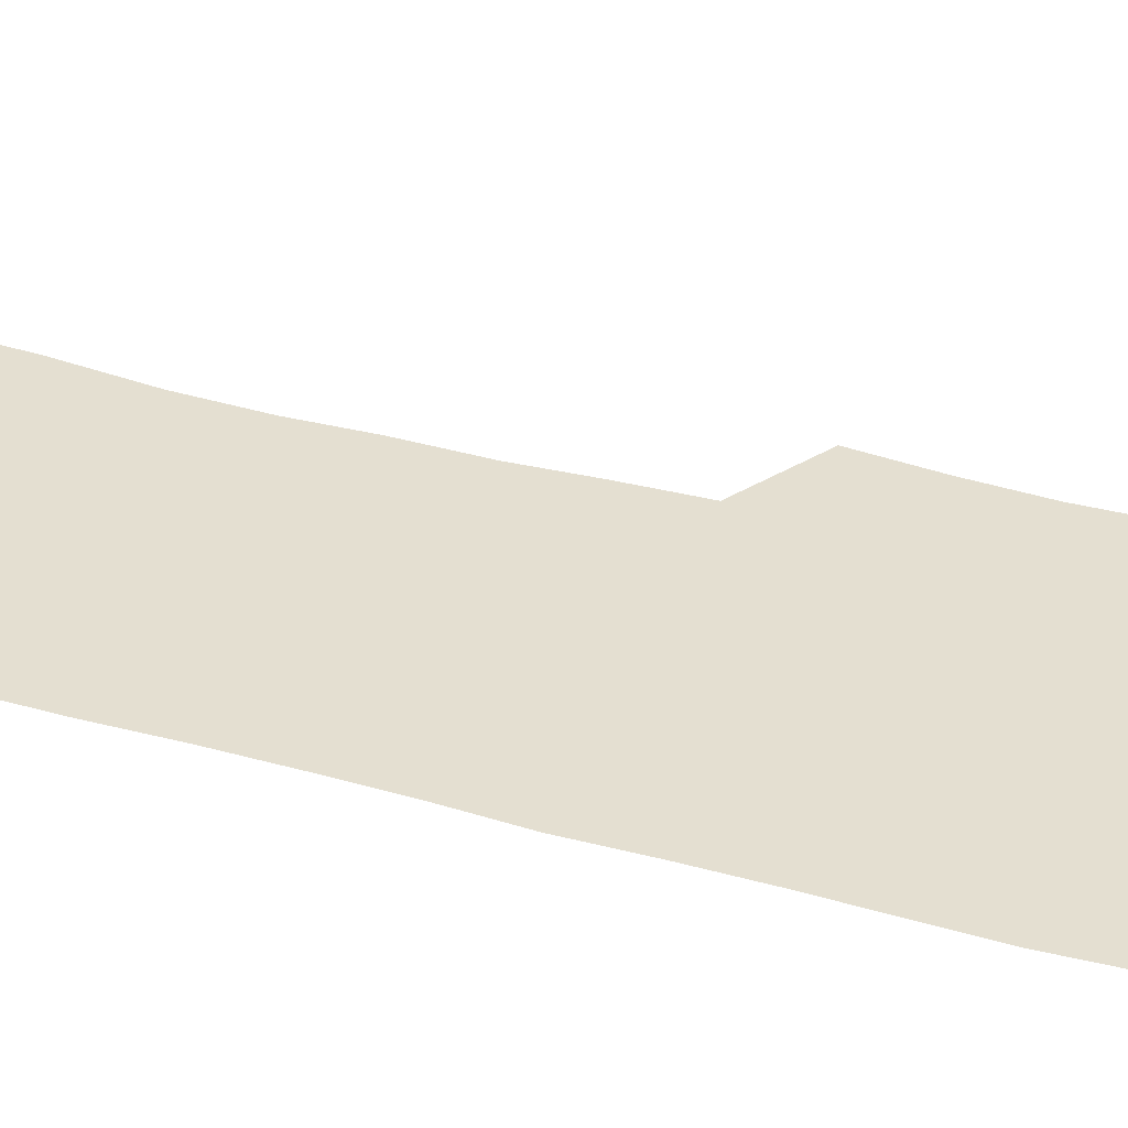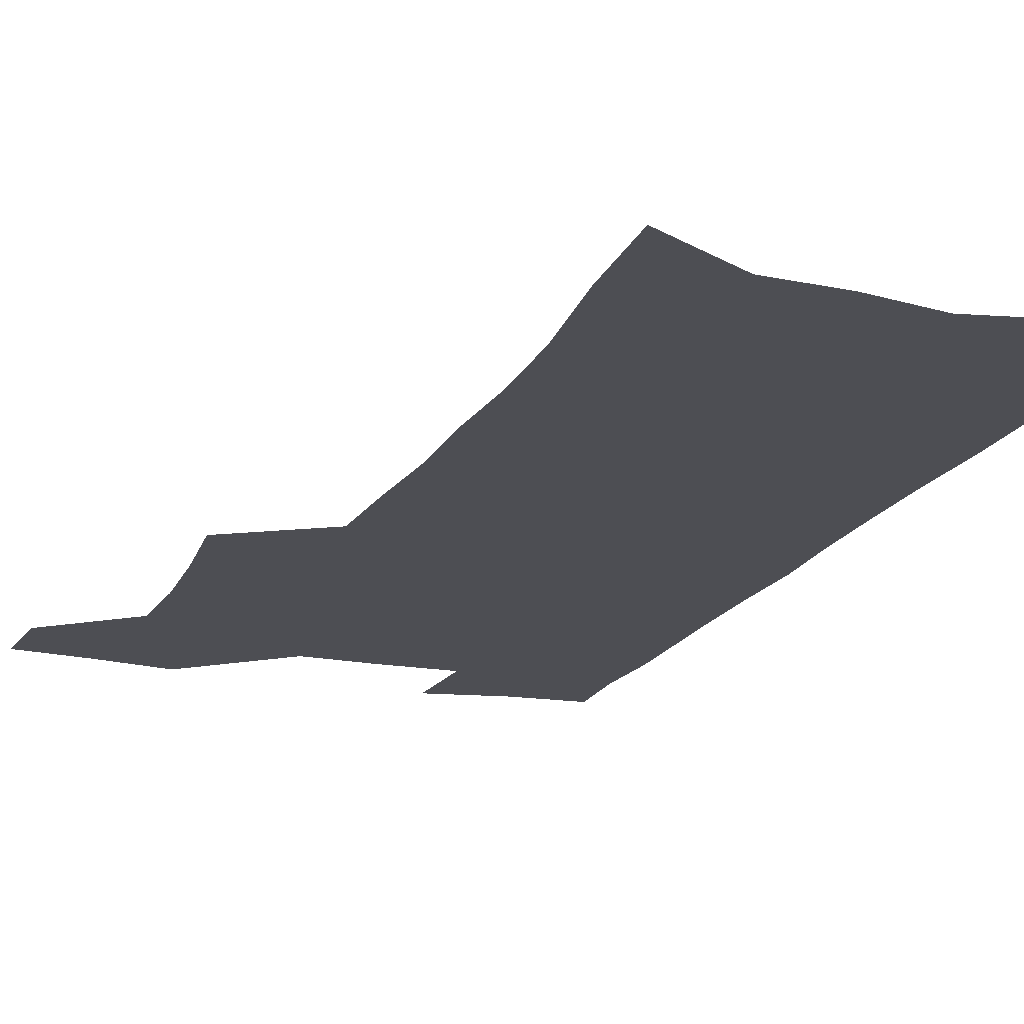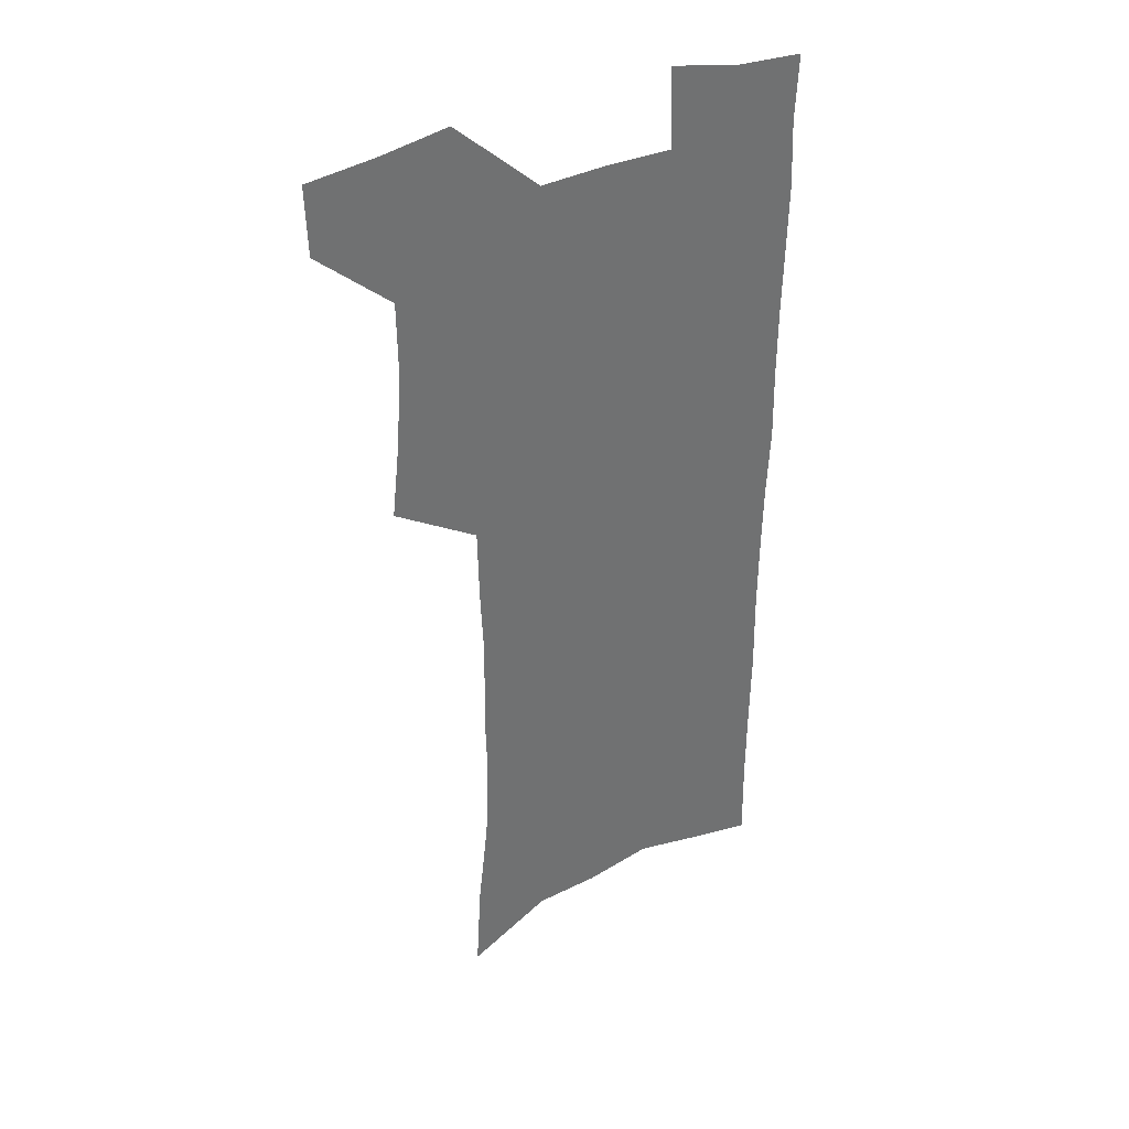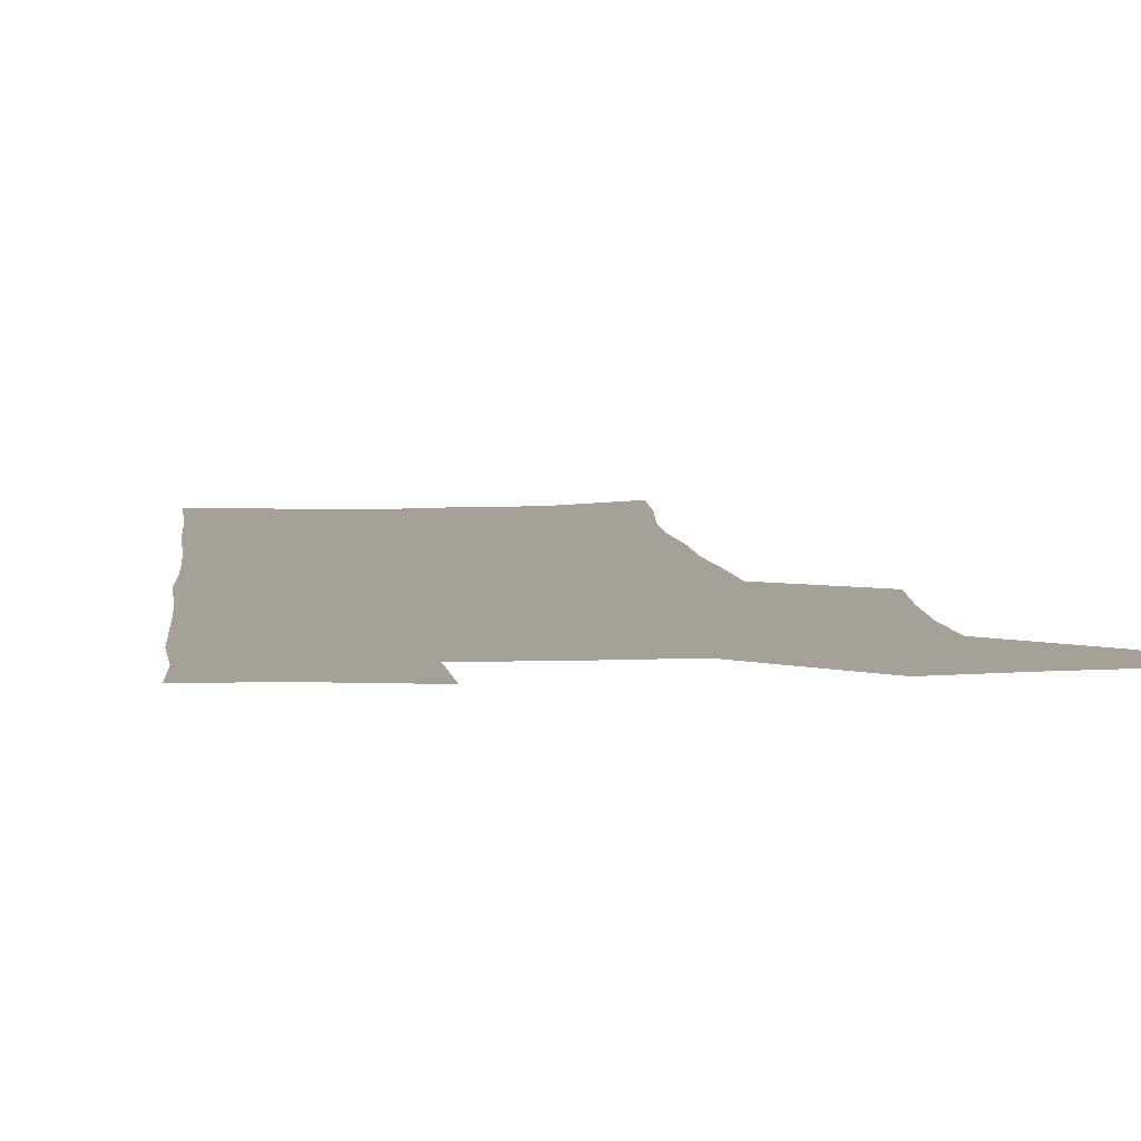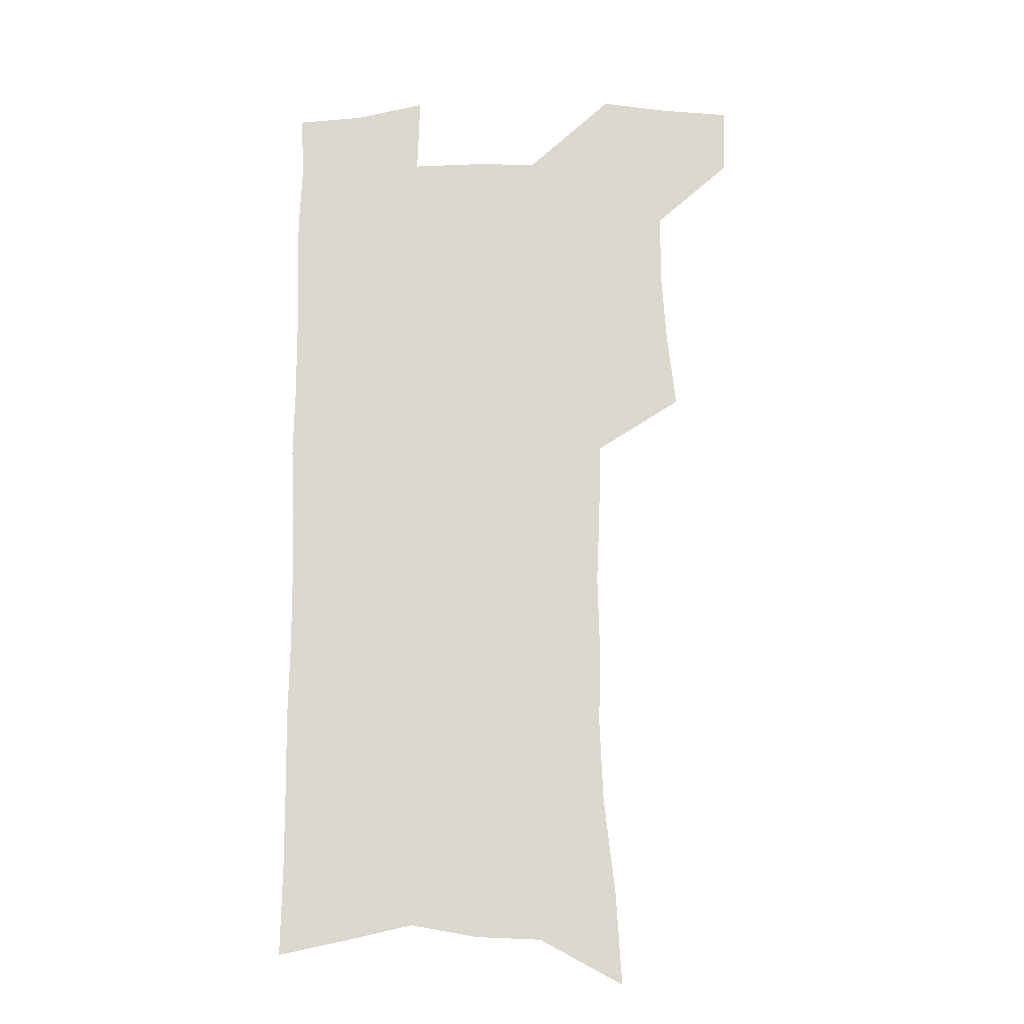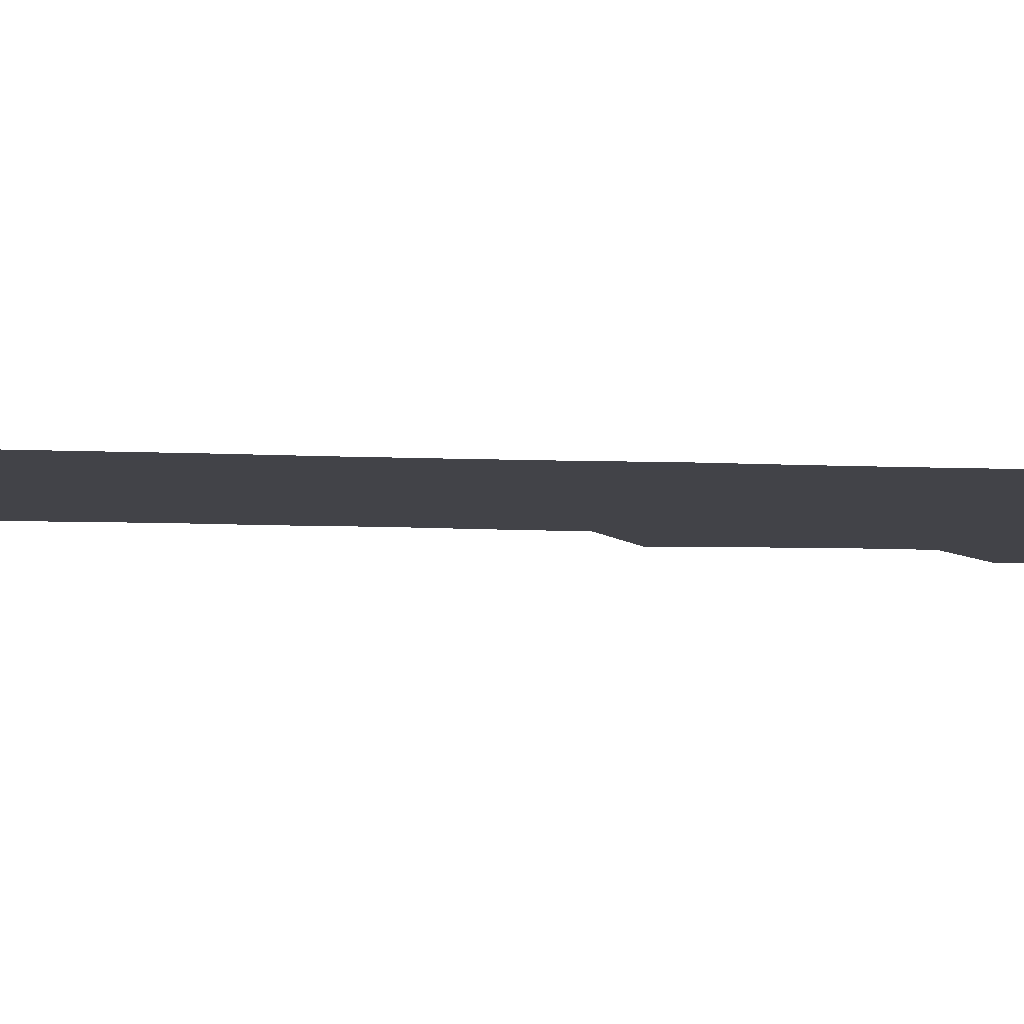
<metadata>
{"format":"obj","ext":"obj","renderer":"f3d","projection":"perspective","resolution":1024,"background":"white","views":[{"elev":36.7,"azim":109.4,"up":"+Z"},{"elev":-17.4,"azim":-20.5,"up":"+Z"},{"elev":37.3,"azim":-30.2,"up":"+Y"},{"elev":6.0,"azim":173.8,"up":"+Z"},{"elev":-18.2,"azim":-177.4,"up":"+Y"},{"elev":-7.6,"azim":82.0,"up":"+Z"}]}
</metadata>
<code>
v 482.9 533.7 0
v 482.1 562.2 0
v 509 413.4 0
v 512.6 446.4 0
v 514.6 477.3 0
v 514.3 506.3 0
v 515.6 535 0
v 511 565.3 0
v 538.5 150.1 0
v 540.7 188.3 0
v 545.2 228.5 0
v 546.6 263.3 0
v 545.8 294.6 0
v 546.6 328.8 0
v 545.2 359.6 0
v 544.6 390.8 0
v 545.8 422.5 0
v 546.1 451.9 0
v 546.7 480.6 0
v 548.5 508.8 0
v 545.1 537.2 0
v 539.3 569.9 0
v 573 168.9 0
v 575.7 208 0
v 576.5 242.4 0
v 576.4 274.2 0
v 575 304 0
v 576 337.6 0
v 576.2 368.9 0
v 576.3 398.6 0
v 575.7 426.9 0
v 576.5 455.6 0
v 576.1 482.8 0
v 576.1 509.9 0
v 575.1 537.5 0
v 600.3 170.2 0
v 603.1 216.2 0
v 603.3 248.5 0
v 602.9 278.8 0
v 603.3 311.8 0
v 603.2 342.3 0
v 603.2 372.2 0
v 603.1 400.8 0
v 603.3 429.4 0
v 603.6 457 0
v 603.9 484 0
v 603.7 510.4 0
v 603 538.4 0
v 628.3 175.3 0
v 628.7 215.3 0
v 629 248.2 0
v 628.9 281.3 0
v 629.1 311 0
v 629 343.1 0
v 629.1 372.4 0
v 629.4 400.9 0
v 629.8 429 0
v 630.1 456.6 0
v 630.4 483.7 0
v 630.8 510.5 0
v 631.1 537.8 0
v 630.1 571.5 0
v 656.2 169 0
v 655 211.3 0
v 656.1 242.3 0
v 655.2 277.4 0
v 655.1 309.2 0
v 655.4 339.8 0
v 655.5 369.8 0
v 655.9 398.8 0
v 656.6 427.1 0
v 657.1 455.1 0
v 657.5 482.7 0
v 657.5 510 0
v 658.8 536.3 0
v 660.4 565.1 0
v 684.7 163.1 0
v 684.2 200.6 0
v 684.4 234.3 0
v 684.9 266.9 0
v 684.4 300.2 0
v 684.7 331.6 0
v 685.4 362.1 0
v 686.9 391.3 0
v 686.4 421.9 0
v 686.5 451.3 0
v 687.3 479.7 0
v 687.9 507.7 0
v 686.8 536 0
v 688.1 563.3 0
f 6 7 1
f 1 7 2
f 7 8 2
f 16 17 3
f 3 17 4
f 17 18 4
f 4 18 5
f 18 19 5
f 5 19 6
f 19 20 6
f 6 20 7
f 20 21 7
f 7 21 8
f 21 22 8
f 9 23 10
f 23 24 10
f 10 24 11
f 24 25 11
f 11 25 12
f 25 26 12
f 12 26 13
f 26 27 13
f 13 27 14
f 27 28 14
f 14 28 15
f 28 29 15
f 15 29 16
f 29 30 16
f 16 30 17
f 30 31 17
f 17 31 18
f 31 32 18
f 18 32 19
f 32 33 19
f 19 33 20
f 33 34 20
f 20 34 21
f 34 35 21
f 21 35 22
f 23 36 24
f 36 37 24
f 24 37 25
f 37 38 25
f 25 38 26
f 38 39 26
f 26 39 27
f 39 40 27
f 27 40 28
f 40 41 28
f 28 41 29
f 41 42 29
f 29 42 30
f 42 43 30
f 30 43 31
f 43 44 31
f 31 44 32
f 44 45 32
f 32 45 33
f 45 46 33
f 33 46 34
f 46 47 34
f 34 47 35
f 47 48 35
f 36 49 37
f 49 50 37
f 37 50 38
f 50 51 38
f 38 51 39
f 51 52 39
f 39 52 40
f 52 53 40
f 40 53 41
f 53 54 41
f 41 54 42
f 54 55 42
f 42 55 43
f 55 56 43
f 43 56 44
f 56 57 44
f 44 57 45
f 57 58 45
f 45 58 46
f 58 59 46
f 46 59 47
f 59 60 47
f 47 60 48
f 60 61 48
f 49 63 50
f 63 64 50
f 50 64 51
f 64 65 51
f 51 65 52
f 65 66 52
f 52 66 53
f 66 67 53
f 53 67 54
f 67 68 54
f 54 68 55
f 68 69 55
f 55 69 56
f 69 70 56
f 56 70 57
f 70 71 57
f 57 71 58
f 71 72 58
f 58 72 59
f 72 73 59
f 59 73 60
f 73 74 60
f 60 74 61
f 74 75 61
f 61 75 62
f 75 76 62
f 63 77 64
f 77 78 64
f 64 78 65
f 78 79 65
f 65 79 66
f 79 80 66
f 66 80 67
f 80 81 67
f 67 81 68
f 81 82 68
f 68 82 69
f 82 83 69
f 69 83 70
f 83 84 70
f 70 84 71
f 84 85 71
f 71 85 72
f 85 86 72
f 72 86 73
f 86 87 73
f 73 87 74
f 87 88 74
f 74 88 75
f 88 89 75
f 75 89 76
f 89 90 76

</code>
